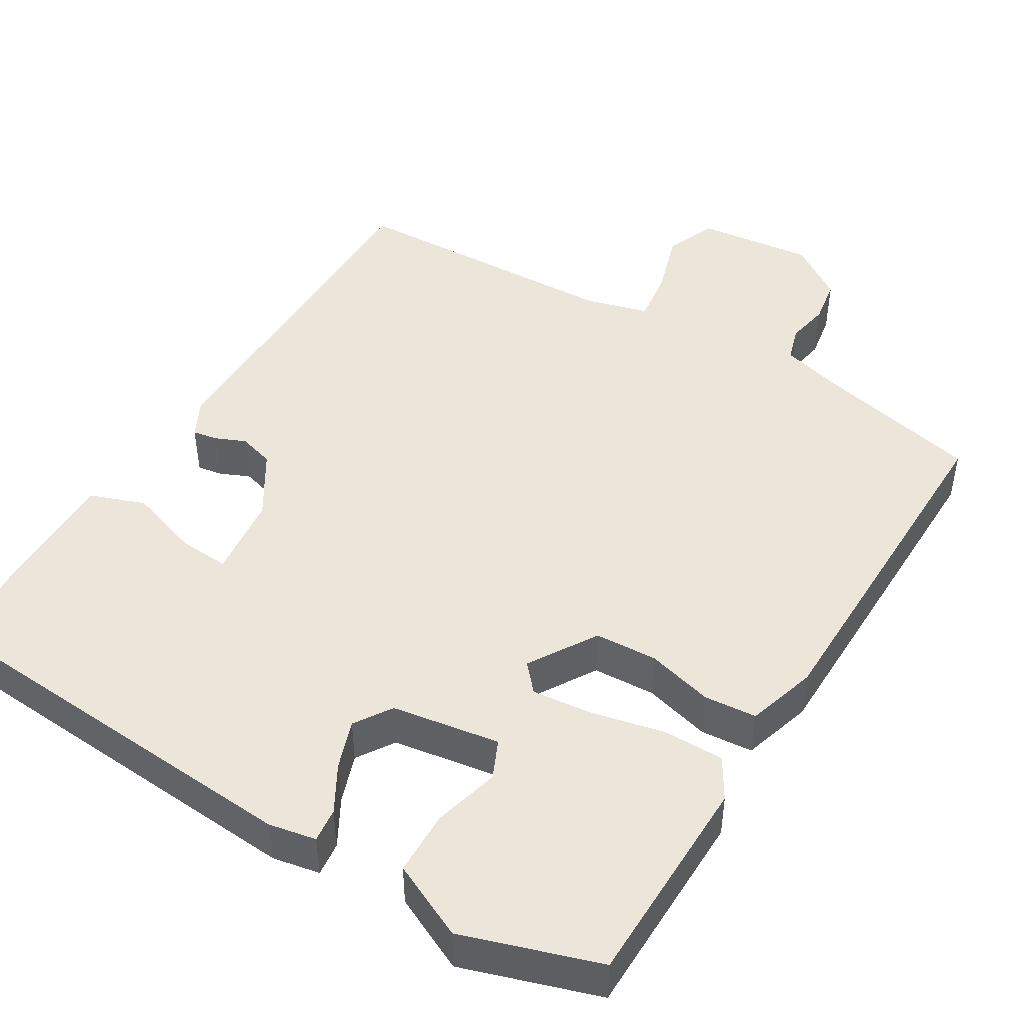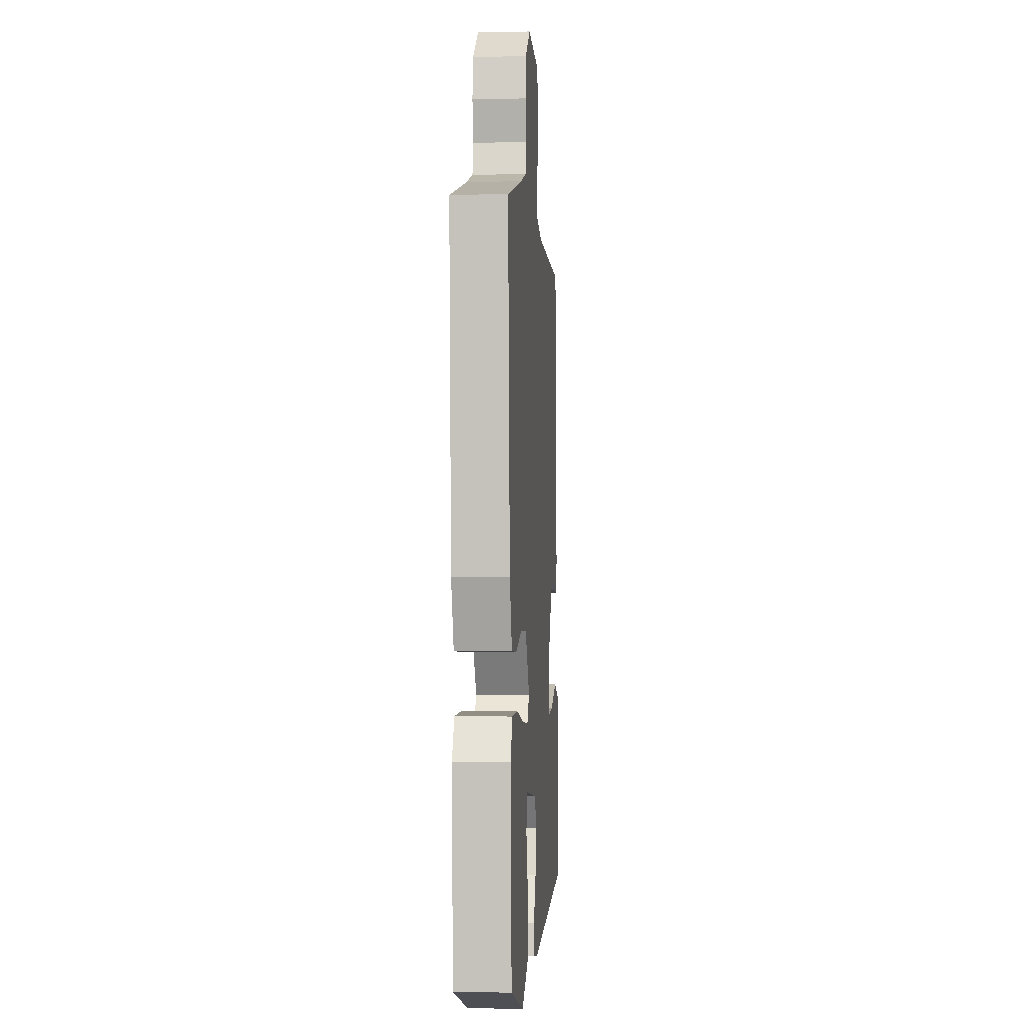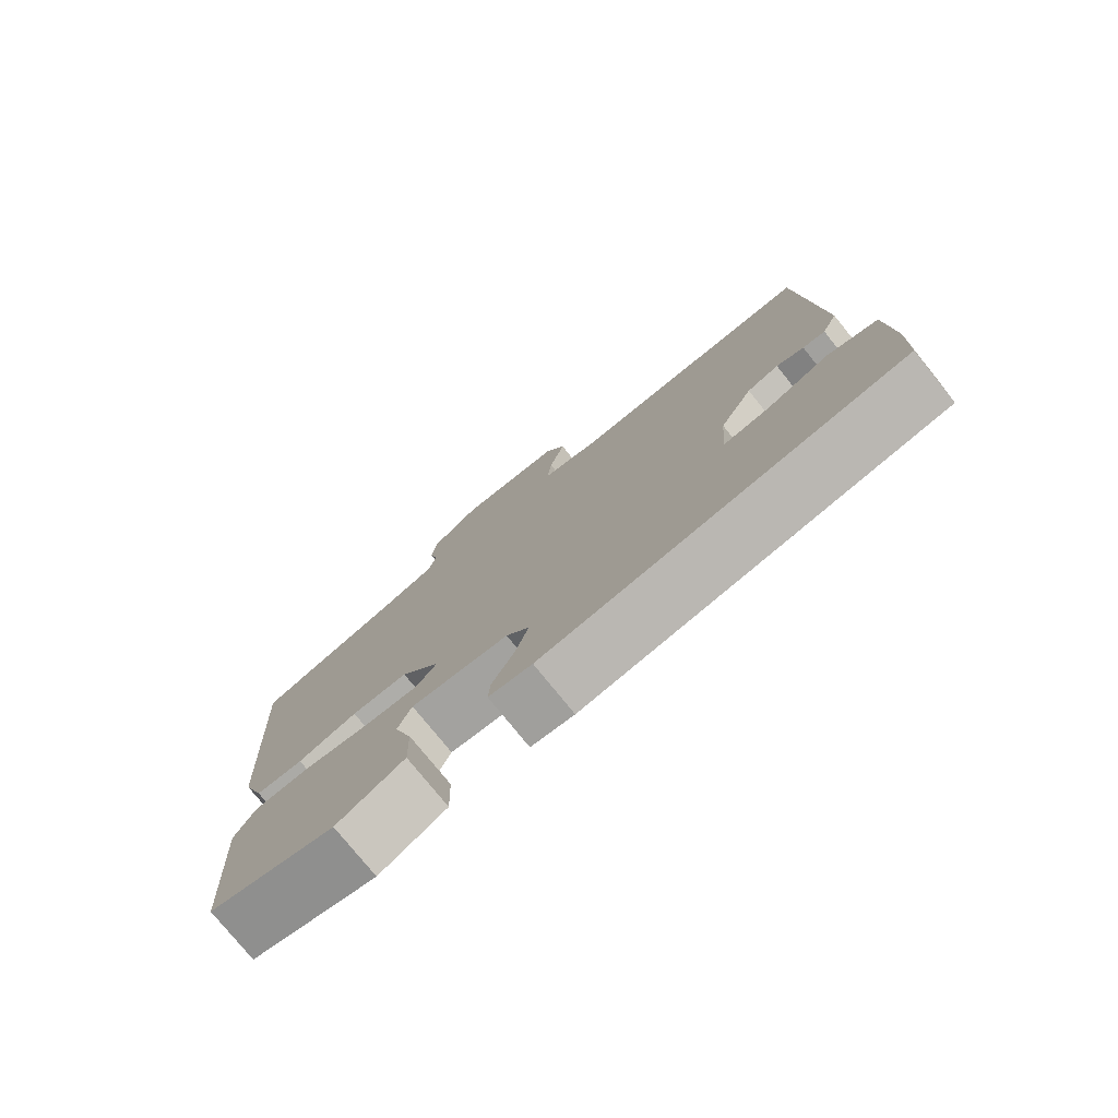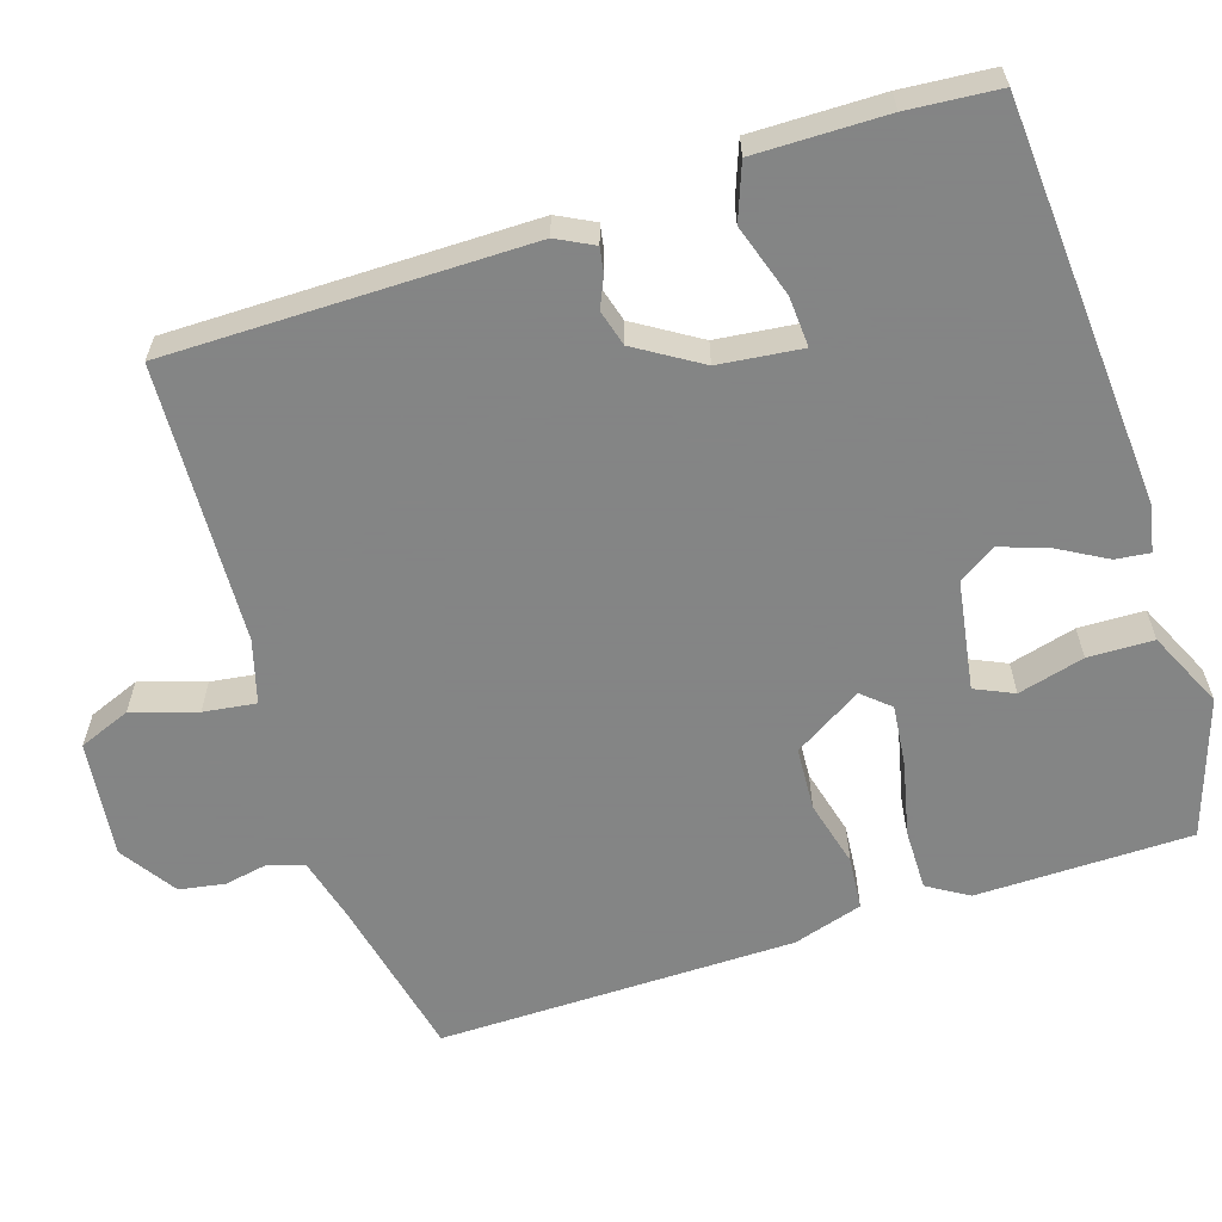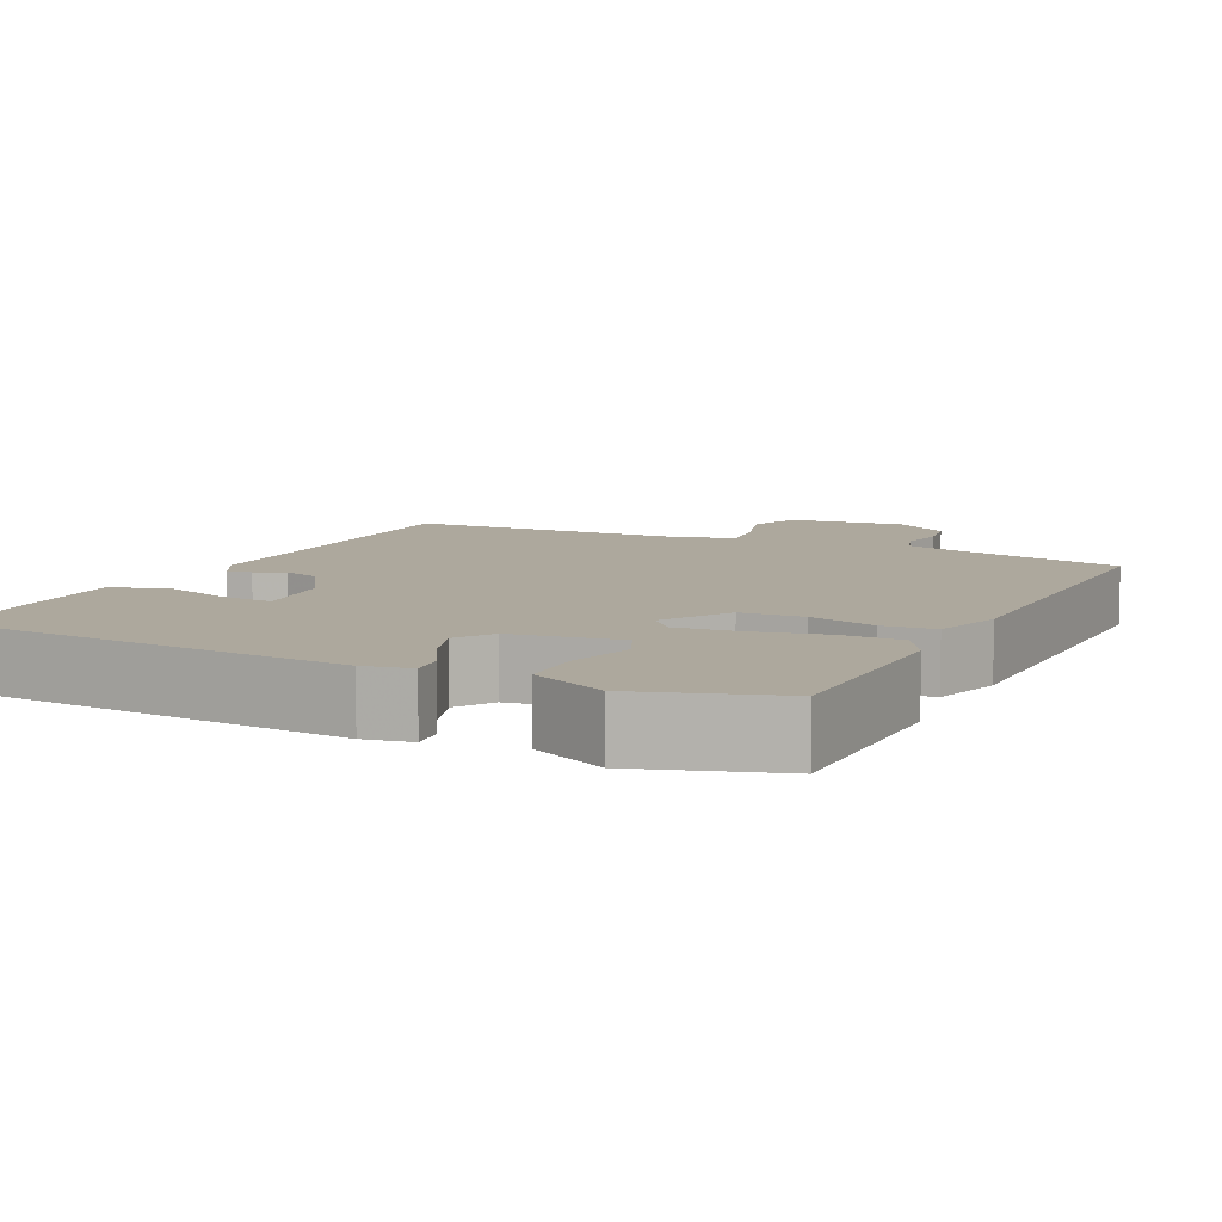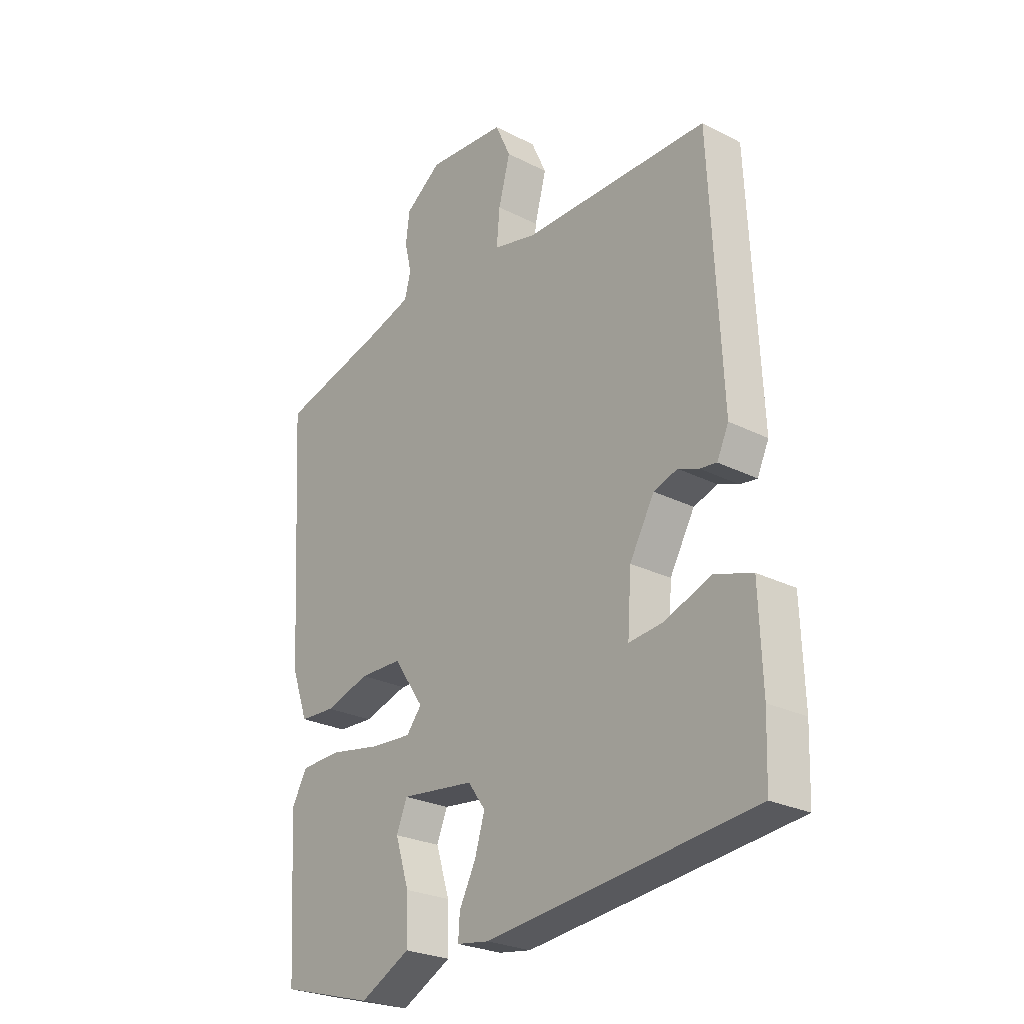
<metadata>
{"format":"obj","ext":"obj","renderer":"f3d","projection":"perspective","resolution":1024,"background":"white","views":[{"elev":46.8,"azim":-151.3,"up":"+Y"},{"elev":-2.8,"azim":-85.5,"up":"+Z"},{"elev":-77.7,"azim":39.0,"up":"+Z"},{"elev":-61.6,"azim":105.1,"up":"+Y"},{"elev":8.7,"azim":-156.5,"up":"+Y"},{"elev":-25.6,"azim":50.7,"up":"+Z"}]}
</metadata>
<code>
v -0.504 0.07 0.475
v -0.297 0.07 0.531
v -0.218 0.07 0.556
v -0.206 0.07 0.601
v -0.219 0.07 0.656
v -0.212 0.07 0.714
v -0.143 0.07 0.765
v 0.006 0.07 0.754
v 0.035 0.07 0.69
v 0.013 0.07 0.607
v 0.007 0.07 0.54
v 0.088 0.07 0.521
v 0.442 0.07 0.522
v 0.464 0.07 0.064
v 0.442 0.07 0.016
v 0.41 0.07 0.02
v 0.371 0.07 0.035
v 0.326 0.07 0.02
v 0.279 0.07 -0.064
v 0.272 0.07 -0.17
v 0.336 0.07 -0.163
v 0.426 0.07 -0.129
v 0.497 0.07 -0.152
v 0.503 0.07 -0.318
v 0.499 0.07 -0.434
v -0.007 0.07 -0.492
v -0.068 0.07 -0.483
v -0.065 0.07 -0.439
v -0.034 0.07 -0.378
v -0.015 0.07 -0.315
v -0.048 0.07 -0.269
v -0.187 0.07 -0.253
v -0.207 0.07 -0.303
v -0.181 0.07 -0.386
v -0.179 0.07 -0.469
v -0.274 0.07 -0.519
v -0.451 0.07 -0.47
v -0.467 0.07 -0.197
v -0.438 0.07 -0.144
v -0.36 0.07 -0.141
v -0.266 0.07 -0.158
v -0.188 0.07 -0.163
v -0.159 0.07 -0.127
v -0.216 0.07 -0.043
v -0.296 0.07 -0.042
v -0.38 0.07 -0.068
v -0.447 0.07 -0.065
v -0.478 0.07 0.022
v -0.504 0 0.475
v -0.297 0 0.531
v -0.218 0 0.556
v -0.206 0 0.601
v -0.219 0 0.656
v -0.212 0 0.714
v -0.143 0 0.765
v 0.006 0 0.754
v 0.035 0 0.69
v 0.013 0 0.607
v 0.007 0 0.54
v 0.088 0 0.521
v 0.442 0 0.522
v 0.464 0 0.064
v 0.442 0 0.016
v 0.41 0 0.02
v 0.371 0 0.035
v 0.326 0 0.02
v 0.279 0 -0.064
v 0.272 0 -0.17
v 0.336 0 -0.163
v 0.426 0 -0.129
v 0.497 0 -0.152
v 0.503 0 -0.318
v 0.499 0 -0.434
v -0.007 0 -0.492
v -0.068 0 -0.483
v -0.065 0 -0.439
v -0.034 0 -0.378
v -0.015 0 -0.315
v -0.048 0 -0.269
v -0.187 0 -0.253
v -0.207 0 -0.303
v -0.181 0 -0.386
v -0.179 0 -0.469
v -0.274 0 -0.519
v -0.451 0 -0.47
v -0.467 0 -0.197
v -0.438 0 -0.144
v -0.36 0 -0.141
v -0.266 0 -0.158
v -0.188 0 -0.163
v -0.159 0 -0.127
v -0.216 0 -0.043
v -0.296 0 -0.042
v -0.38 0 -0.068
v -0.447 0 -0.065
v -0.478 0 0.022
f 48 1 2
f 47 48 2
f 46 47 2
f 45 46 2
f 44 45 2 3
f 43 44 3 4
f 39 40 41
f 38 39 41
f 37 38 41
f 36 37 41
f 35 36 41
f 34 35 41
f 33 34 41
f 32 33 41 42
f 31 32 42 43
f 27 28 29
f 26 27 29
f 25 26 29
f 24 25 29
f 23 24 29
f 22 23 29
f 21 22 29
f 20 21 29 30
f 19 20 30 31
f 15 16 17
f 14 15 17
f 13 14 17
f 12 13 17
f 11 12 17 18
f 8 9 10
f 7 8 10
f 6 7 10
f 5 6 10
f 4 5 10
f 4 10 11
f 19 31 43
f 18 19 43
f 11 18 43
f 4 11 43
f 50 49 96
f 50 96 95
f 50 95 94
f 50 94 93
f 51 50 93 92
f 52 51 92 91
f 89 88 87
f 89 87 86
f 89 86 85
f 89 85 84
f 89 84 83
f 89 83 82
f 89 82 81
f 90 89 81 80
f 91 90 80 79
f 77 76 75
f 77 75 74
f 77 74 73
f 77 73 72
f 77 72 71
f 77 71 70
f 77 70 69
f 78 77 69 68
f 79 78 68 67
f 65 64 63
f 65 63 62
f 65 62 61
f 65 61 60
f 66 65 60 59
f 58 57 56
f 58 56 55
f 58 55 54
f 58 54 53
f 58 53 52
f 59 58 52
f 91 79 67
f 91 67 66
f 91 66 59
f 91 59 52
f 1 49 50 2
f 2 50 51 3
f 3 51 52 4
f 4 52 53 5
f 5 53 54 6
f 6 54 55 7
f 7 55 56 8
f 8 56 57 9
f 9 57 58 10
f 10 58 59 11
f 11 59 60 12
f 12 60 61 13
f 13 61 62 14
f 14 62 63 15
f 15 63 64 16
f 16 64 65 17
f 17 65 66 18
f 18 66 67 19
f 19 67 68 20
f 20 68 69 21
f 21 69 70 22
f 22 70 71 23
f 23 71 72 24
f 24 72 73 25
f 25 73 74 26
f 26 74 75 27
f 27 75 76 28
f 28 76 77 29
f 29 77 78 30
f 30 78 79 31
f 31 79 80 32
f 32 80 81 33
f 33 81 82 34
f 34 82 83 35
f 35 83 84 36
f 36 84 85 37
f 37 85 86 38
f 38 86 87 39
f 39 87 88 40
f 40 88 89 41
f 41 89 90 42
f 42 90 91 43
f 43 91 92 44
f 44 92 93 45
f 45 93 94 46
f 46 94 95 47
f 47 95 96 48
f 48 96 49 1

</code>
